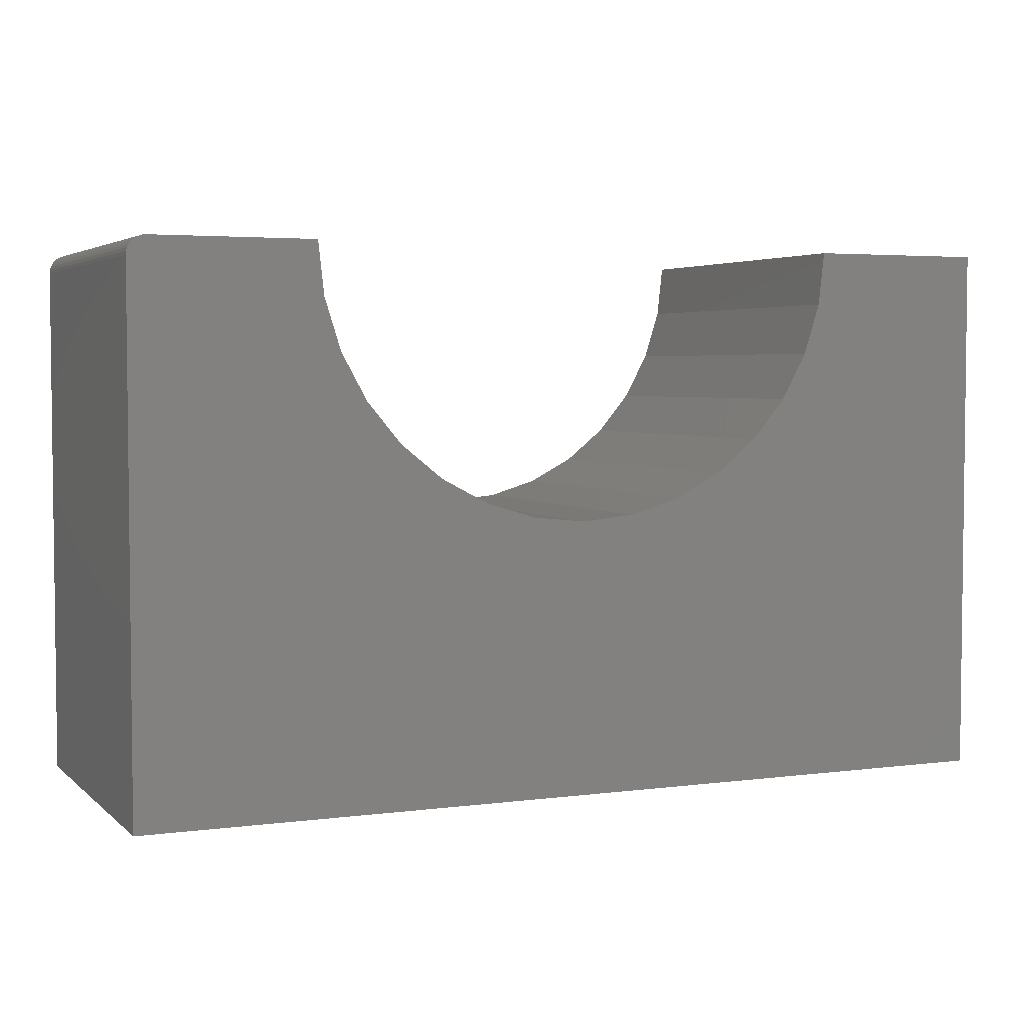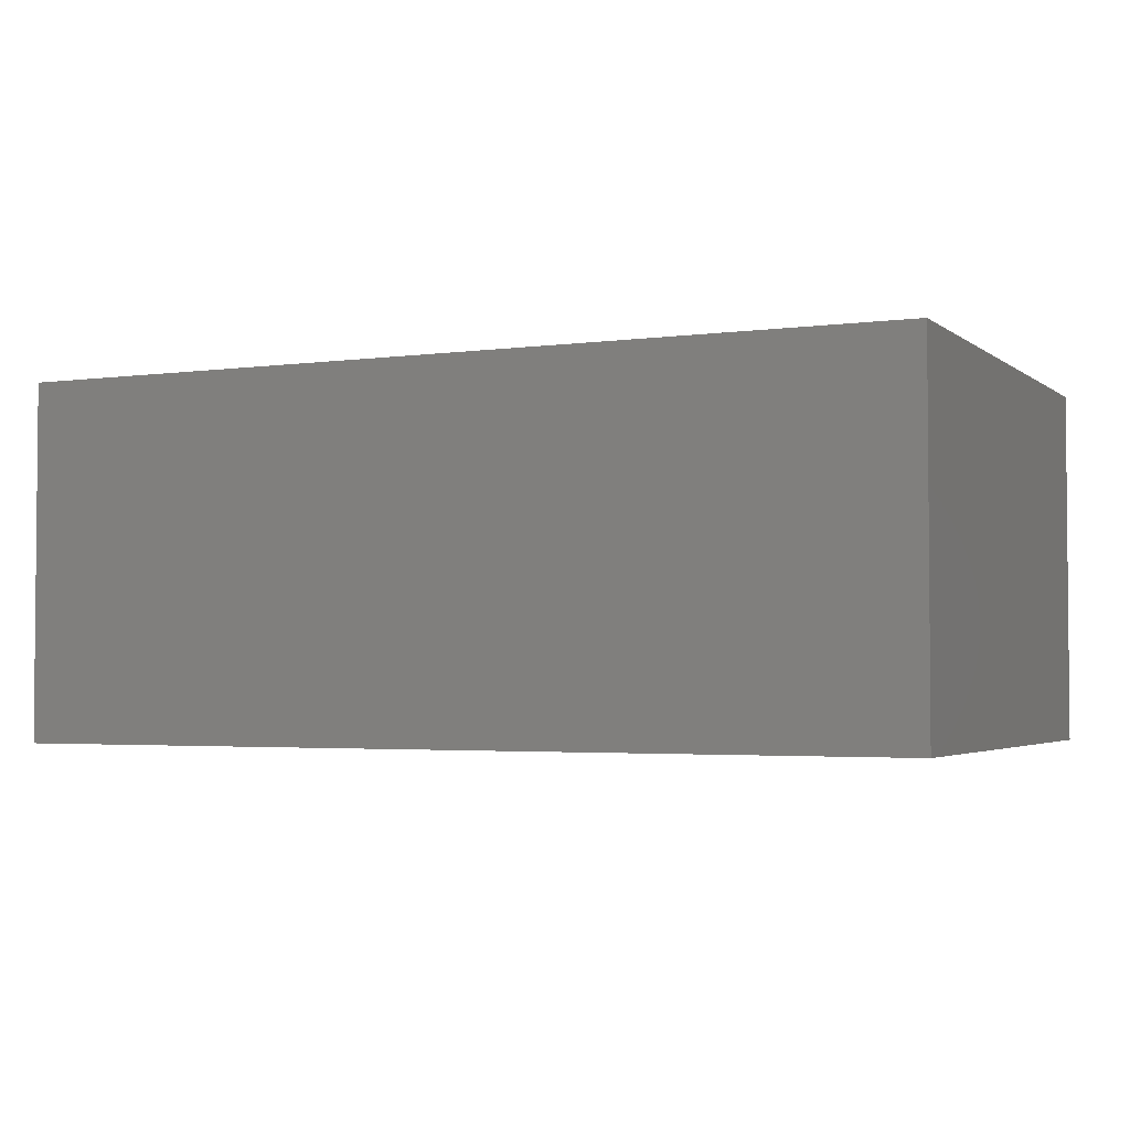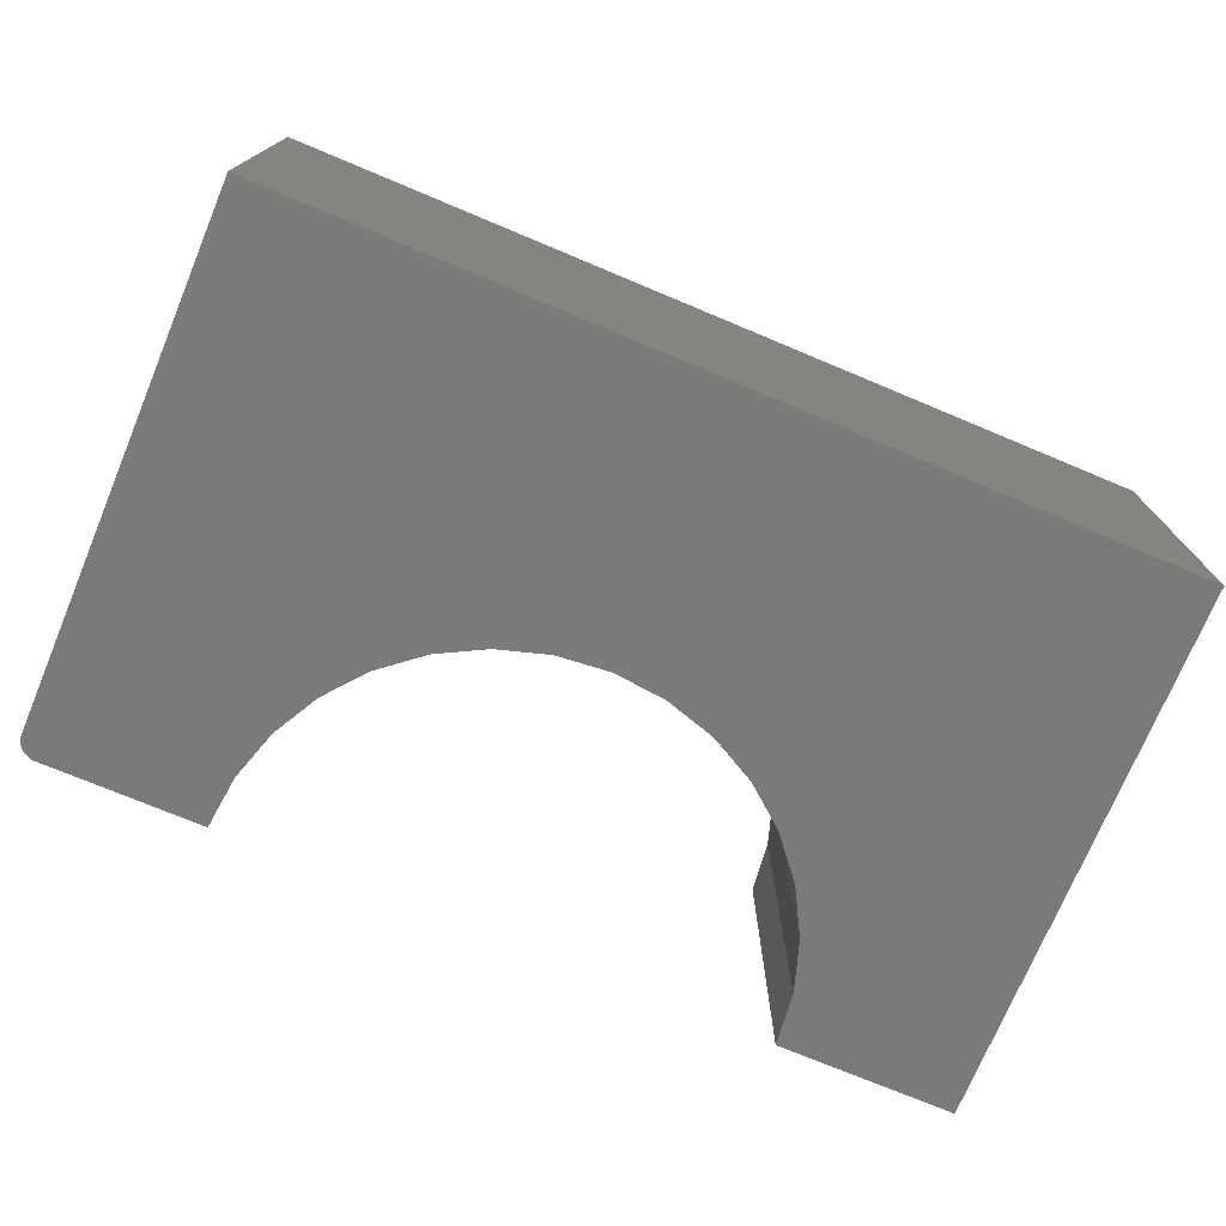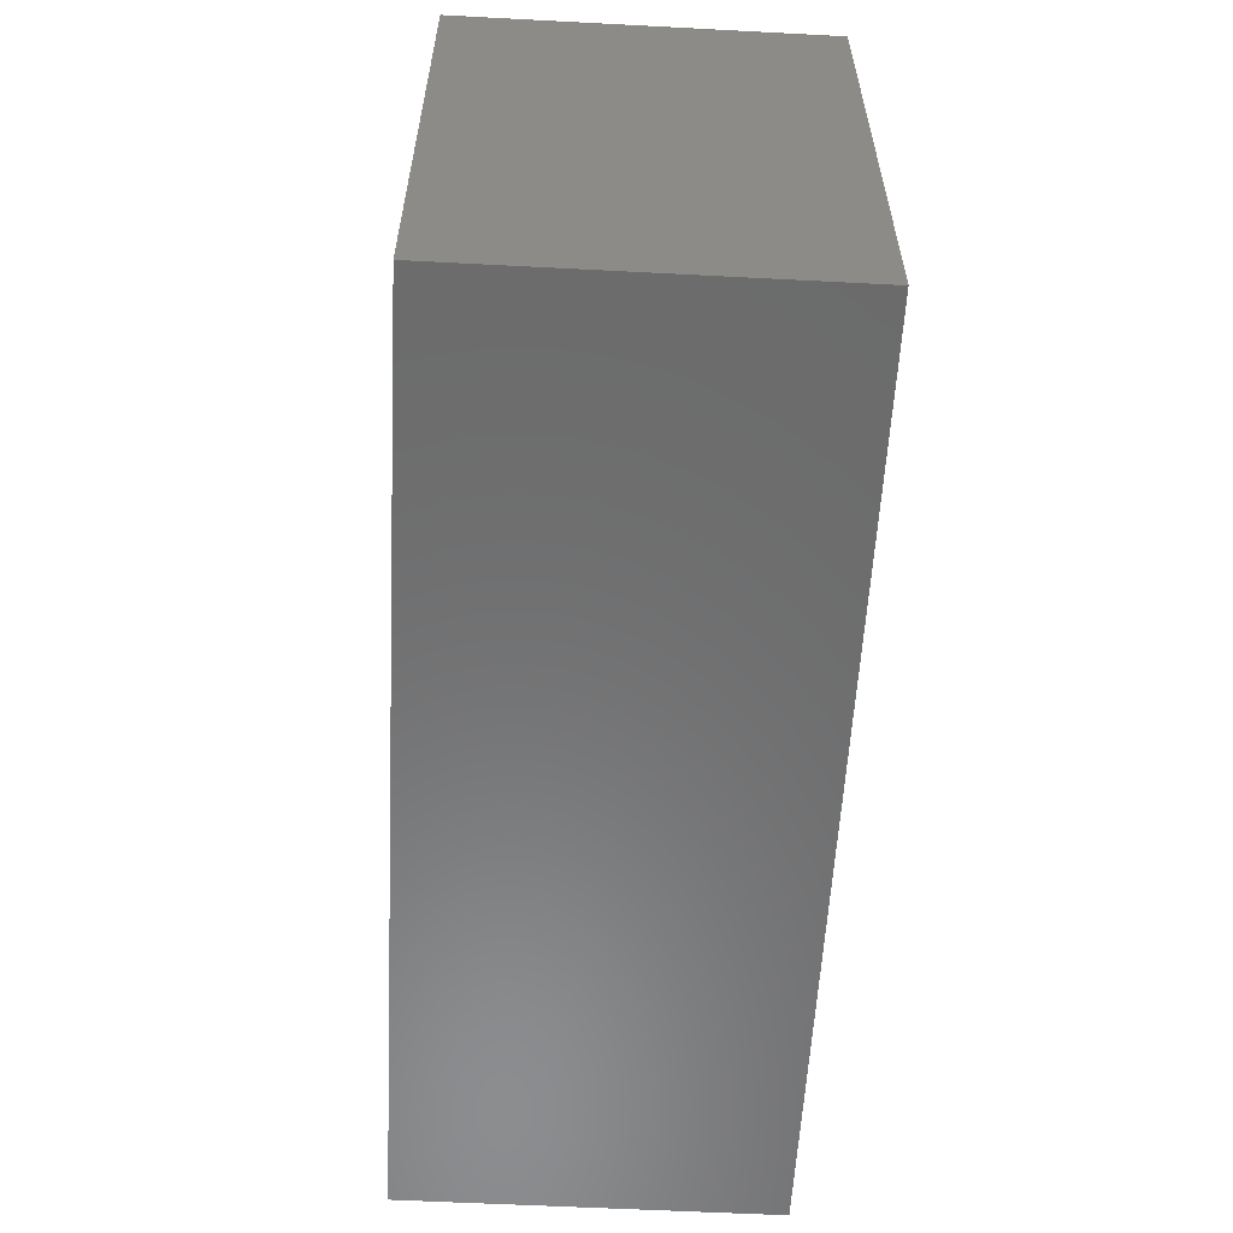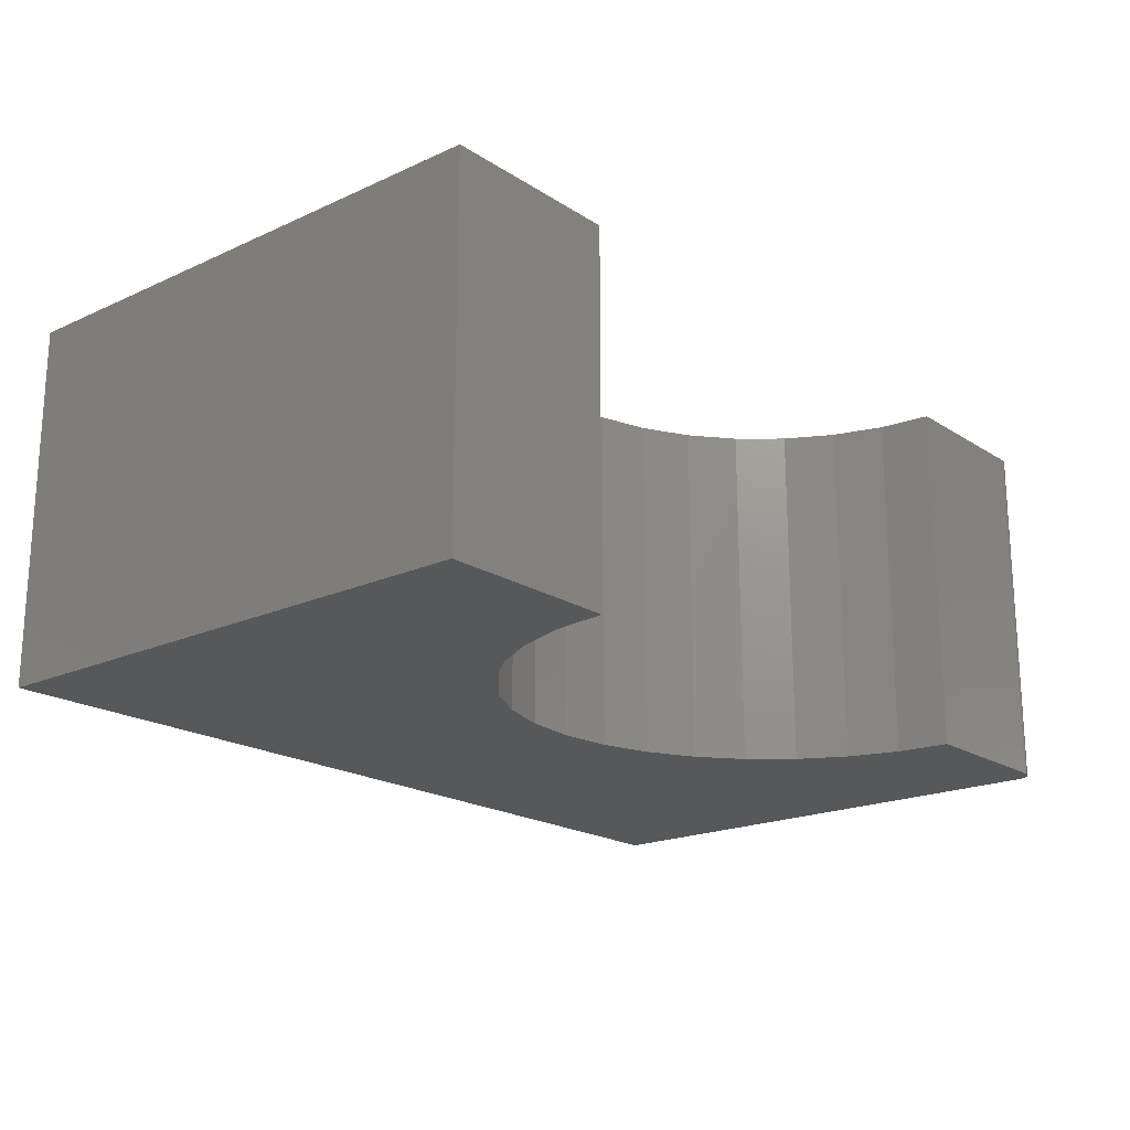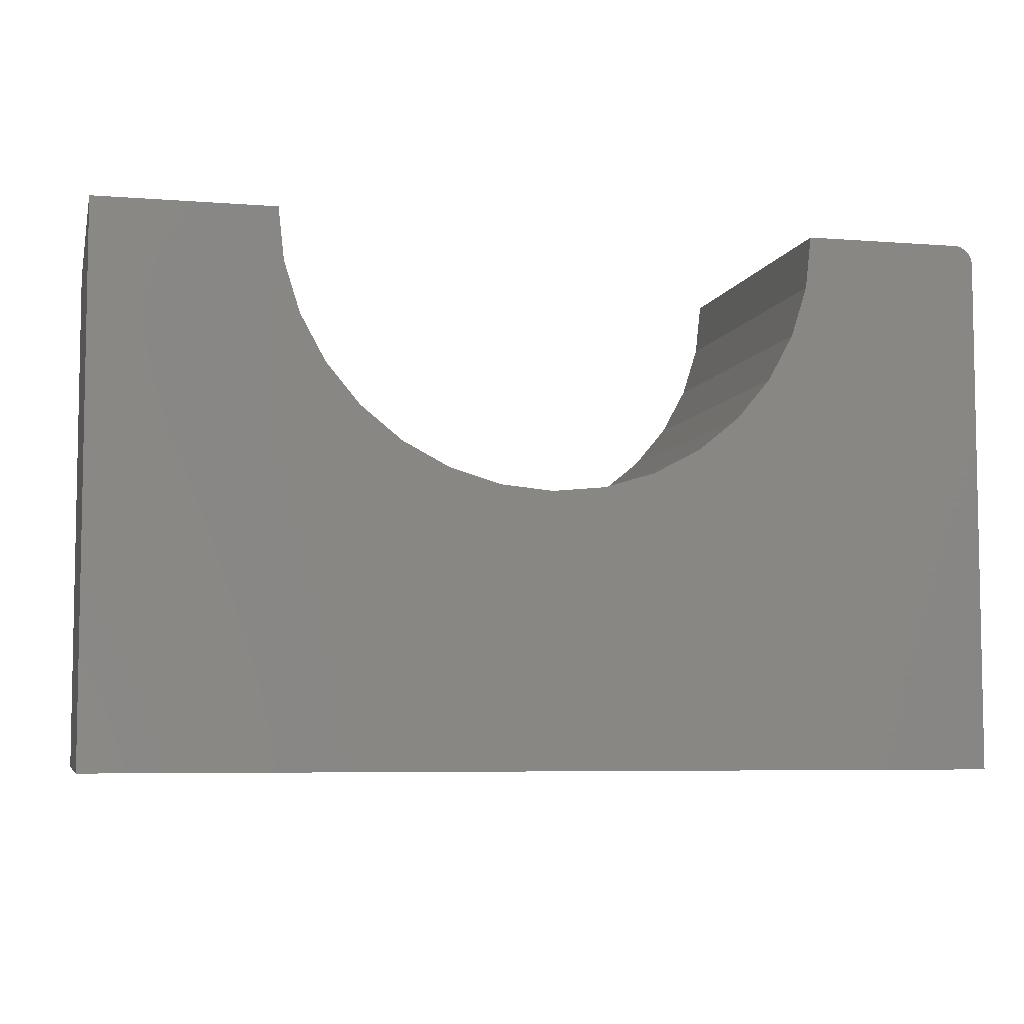
<metadata>
{"format":"stl","ext":"stl","renderer":"f3d","projection":"perspective","resolution":1024,"background":"white","views":[{"elev":3.9,"azim":156.5,"up":"+Z"},{"elev":-3.0,"azim":-155.0,"up":"+Y"},{"elev":-73.9,"azim":157.3,"up":"+Y"},{"elev":-57.9,"azim":86.9,"up":"+Z"},{"elev":-19.5,"azim":-49.7,"up":"+Y"},{"elev":-6.2,"azim":-13.1,"up":"+Z"}]}
</metadata>
<code>
# stl→obj: 58 verts, 112 faces
v 0.375 0.2969 0.2266
v 0.4188 0 0.2308
v 0.4188 0.2969 0.2308
v 0.461 0 0.2435
v 0.461 0.2969 0.2435
v 0.4999 0 0.2641
v 0.4999 0.2969 0.2641
v 0.5341 0 0.2918
v 0.5341 0.2969 0.2918
v 0.5623 0 0.3256
v 0.5623 0.2969 0.3256
v 0.5834 0 0.3643
v 0.5834 0.2969 0.3643
v 0.5967 0 0.4062
v 0.5967 0.2969 0.4062
v 0.6015 0 0.45
v 0.6015 0.2969 0.45
v 0.375 0 0.2266
v 0.3312 0.2969 0.2308
v 0.3312 0 0.2308
v 0.289 0.2969 0.2435
v 0.289 0 0.2435
v 0.2501 0.2969 0.2641
v 0.2501 0 0.2641
v 0.2159 0.2969 0.2918
v 0.2159 0 0.2918
v 0.1877 0.2969 0.3256
v 0.1877 0 0.3256
v 0.1666 0.2969 0.3643
v 0.1666 0 0.3643
v 0.1533 0.2969 0.4062
v 0.1533 0 0.4062
v 0.1485 0.2969 0.45
v 0.1485 0 0.45
v 0.7344 0.2969 0.45
v 0.7344 0 0.45
v 2.755e-17 0.2969 0.45
v 2.755e-17 0 0.45
v 0.75 0 -4.592e-17
v 0.75 0 0.4344
v 0 0 0
v 0.7454 0 0.4454
v 0.7431 0 0.4474
v 0.7404 0 0.4488
v 0.7374 0 0.4497
v 0.7497 0 0.4374
v 0.7488 0 0.4404
v 0.7474 0 0.4431
v 0.75 0.2969 -4.592e-17
v 0 0.2969 0
v 0.75 0.2969 0.4344
v 0.7454 0.2969 0.4454
v 0.7374 0.2969 0.4497
v 0.7404 0.2969 0.4488
v 0.7431 0.2969 0.4474
v 0.7474 0.2969 0.4431
v 0.7488 0.2969 0.4404
v 0.7497 0.2969 0.4374
f 1 2 3
f 3 2 4
f 3 4 5
f 5 4 6
f 5 6 7
f 7 6 8
f 7 8 9
f 9 8 10
f 9 10 11
f 11 10 12
f 11 12 13
f 13 12 14
f 13 14 15
f 15 14 16
f 15 16 17
f 2 1 18
f 18 1 19
f 18 19 20
f 20 19 21
f 20 21 22
f 22 21 23
f 22 23 24
f 24 23 25
f 24 25 26
f 26 25 27
f 26 27 28
f 28 27 29
f 28 29 30
f 30 29 31
f 30 31 32
f 32 31 33
f 32 33 34
f 35 17 36
f 36 17 16
f 33 37 34
f 34 37 38
f 39 40 14
f 39 14 12
f 39 12 10
f 39 10 8
f 39 8 6
f 39 6 4
f 39 4 2
f 39 2 18
f 39 18 41
f 42 43 44
f 42 44 45
f 42 45 36
f 16 14 40
f 16 40 46
f 16 46 47
f 16 47 48
f 16 48 42
f 16 42 36
f 41 18 20
f 41 20 22
f 41 22 24
f 41 24 26
f 41 26 28
f 41 28 30
f 41 30 32
f 41 32 34
f 41 34 38
f 49 50 1
f 49 1 3
f 49 3 5
f 49 5 7
f 49 7 9
f 49 9 11
f 49 11 13
f 49 13 15
f 49 15 51
f 52 35 53
f 52 53 54
f 52 54 55
f 17 35 52
f 17 52 56
f 17 56 57
f 17 57 58
f 17 58 51
f 17 51 15
f 50 37 33
f 50 33 31
f 50 31 29
f 50 29 27
f 50 27 25
f 50 25 23
f 50 23 21
f 50 21 19
f 50 19 1
f 49 51 39
f 39 51 40
f 40 51 46
f 46 51 58
f 46 58 47
f 47 58 57
f 47 57 48
f 48 57 56
f 48 56 42
f 42 56 52
f 42 52 43
f 43 52 55
f 43 55 44
f 44 55 54
f 44 54 45
f 45 54 53
f 45 53 36
f 36 53 35
f 37 50 38
f 38 50 41
f 50 49 41
f 41 49 39

</code>
